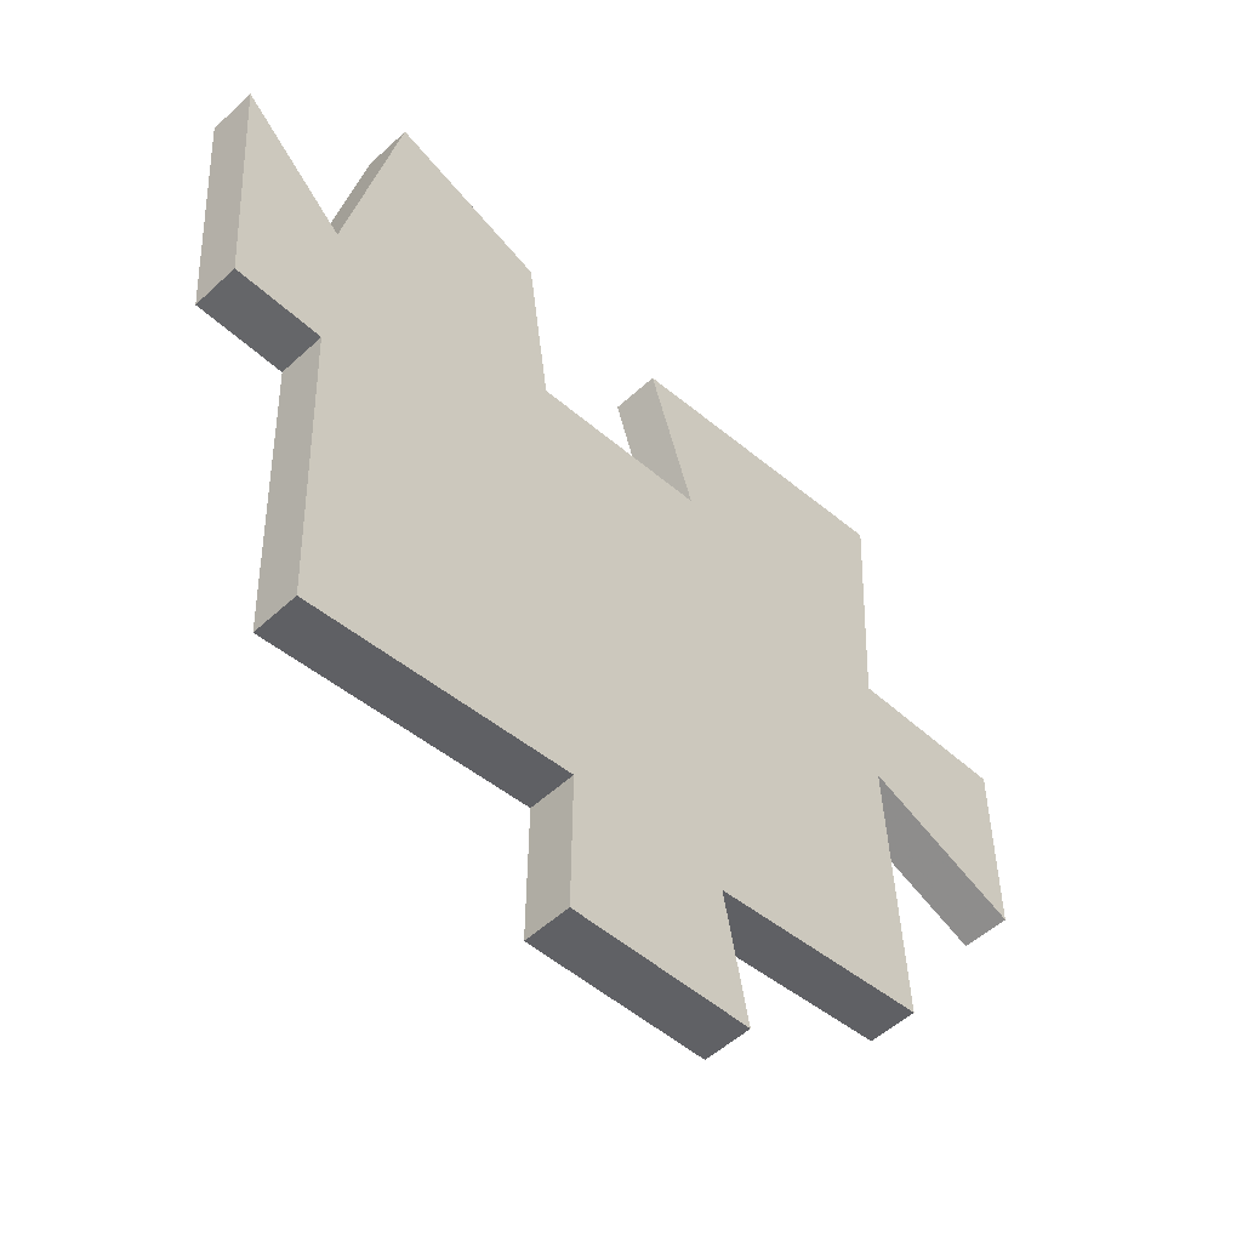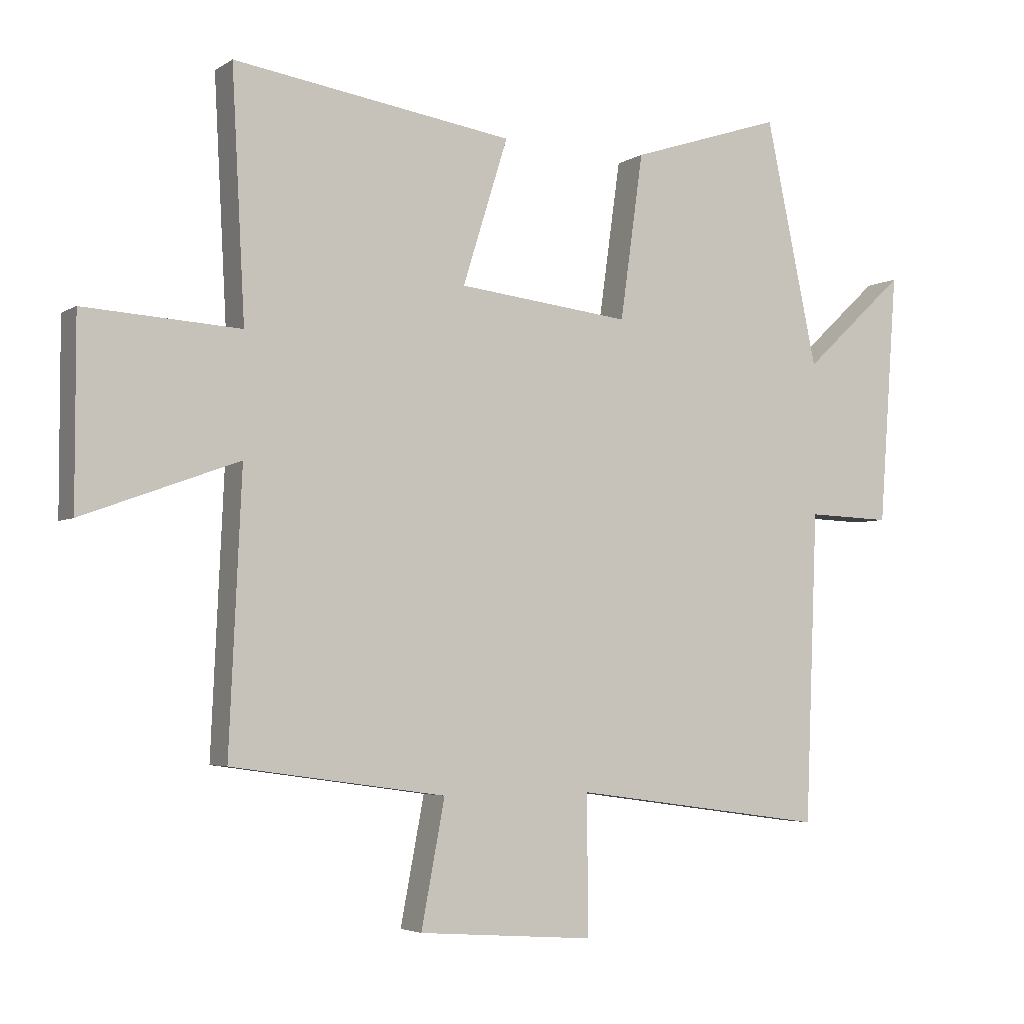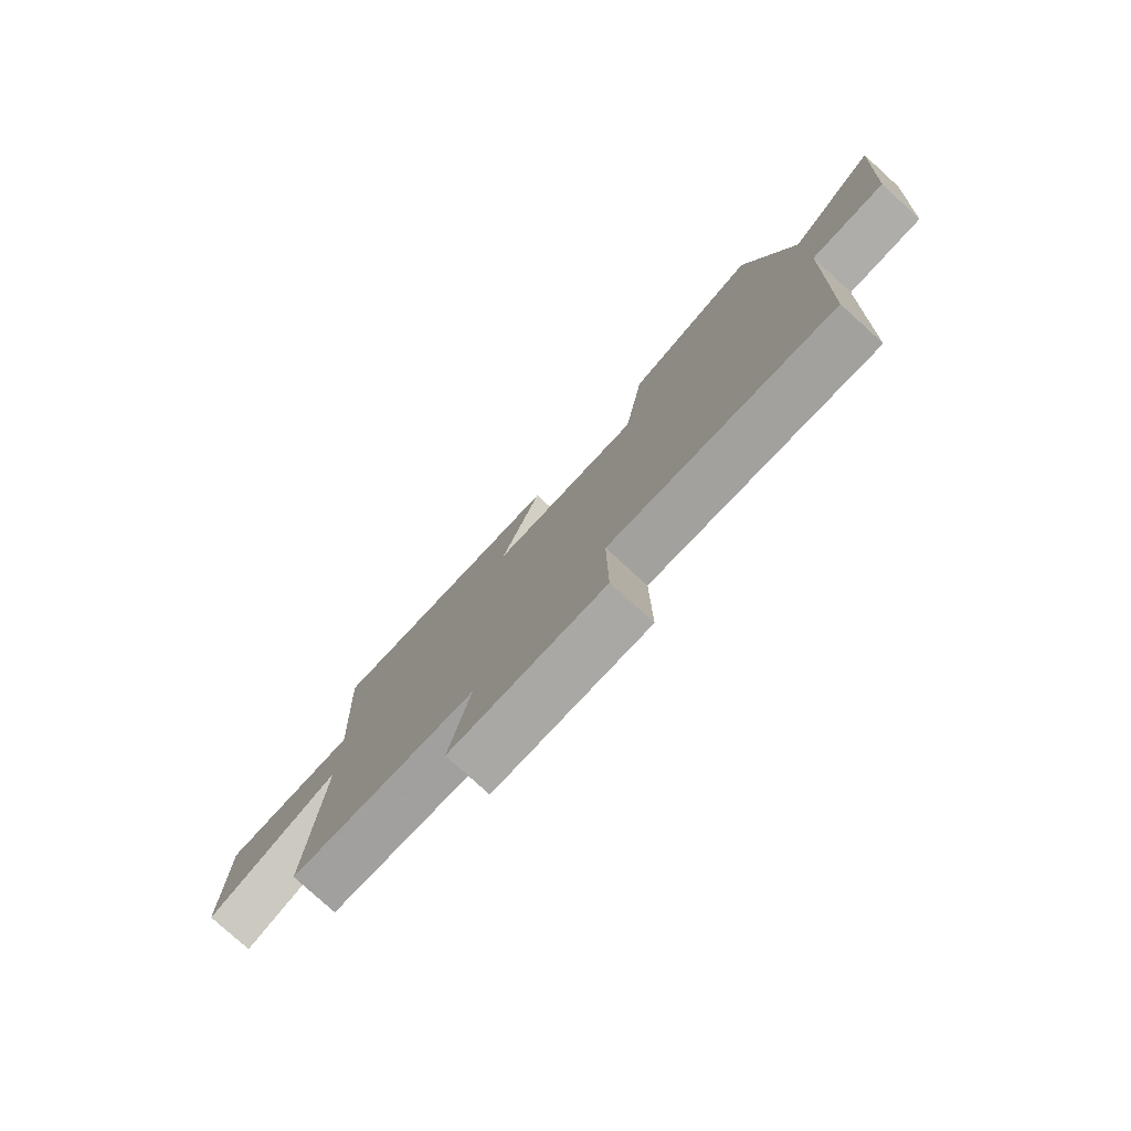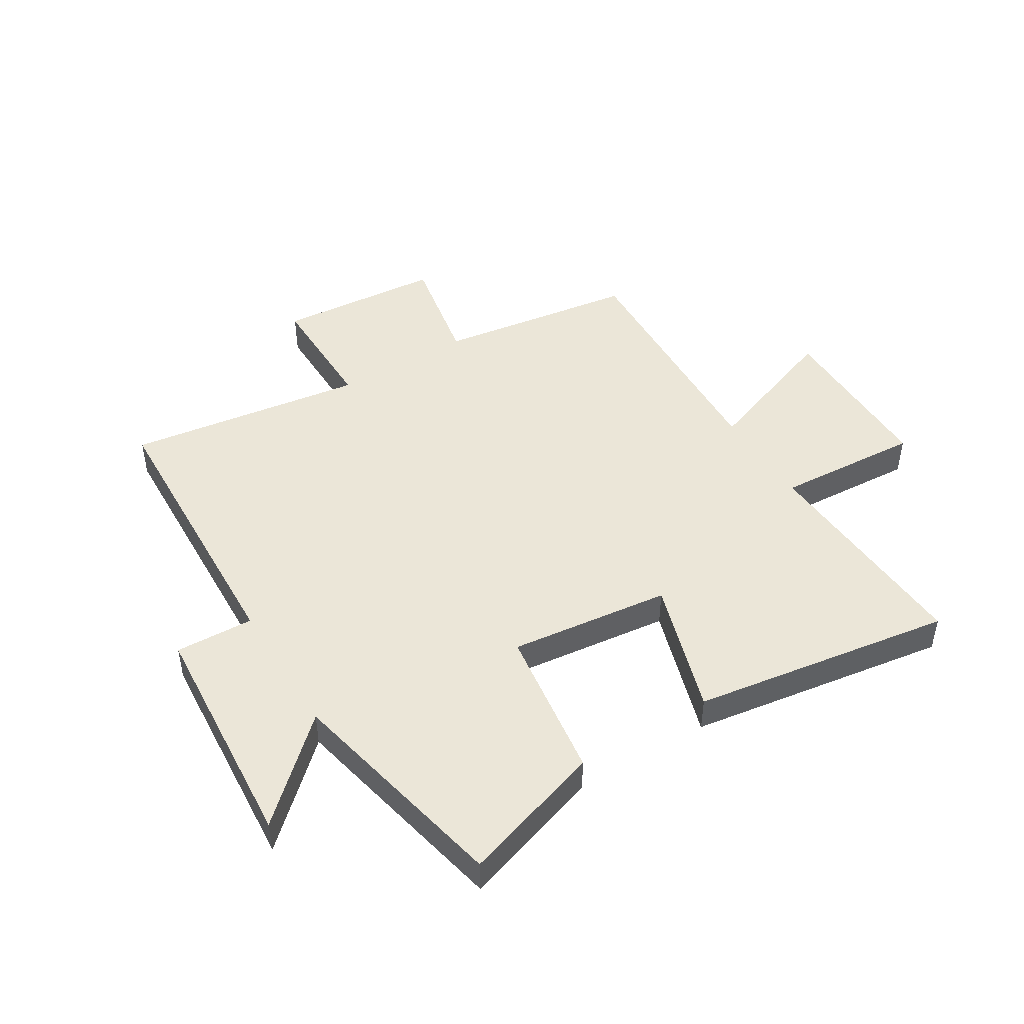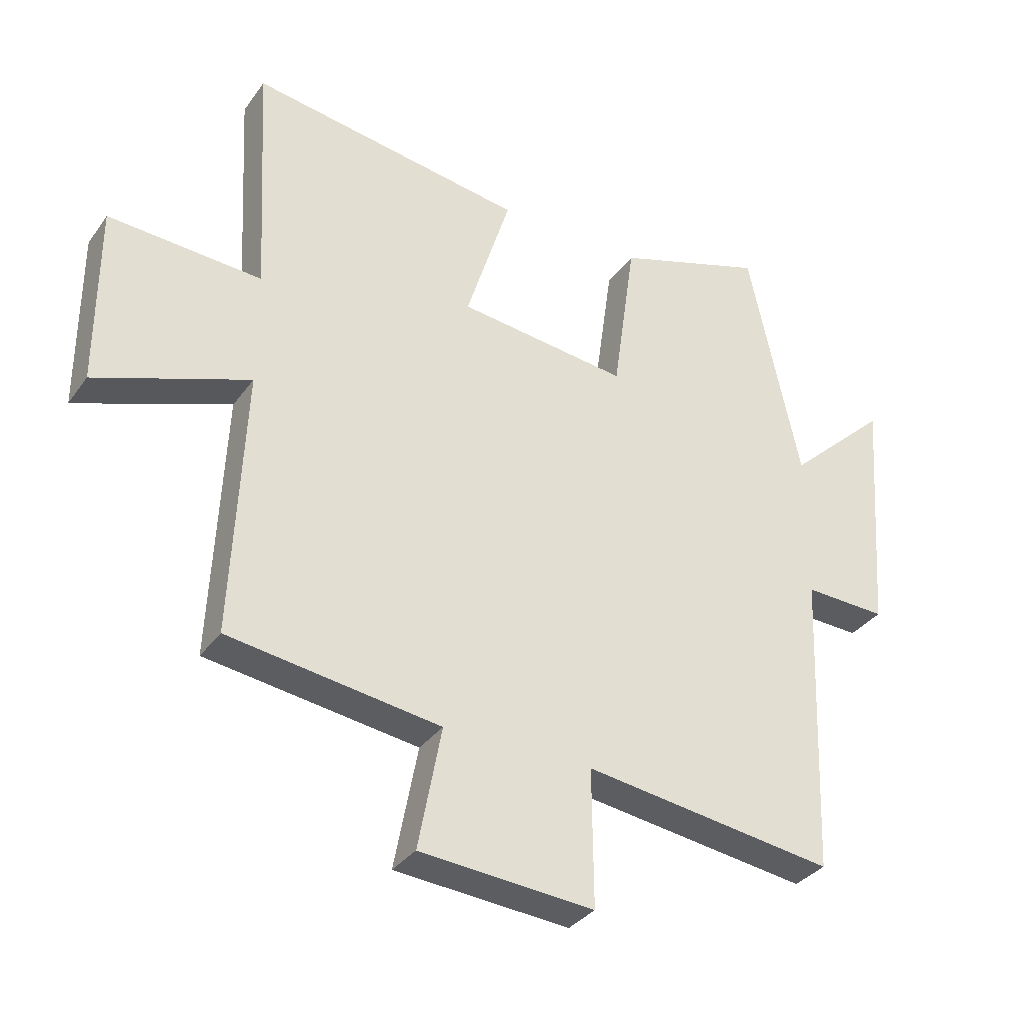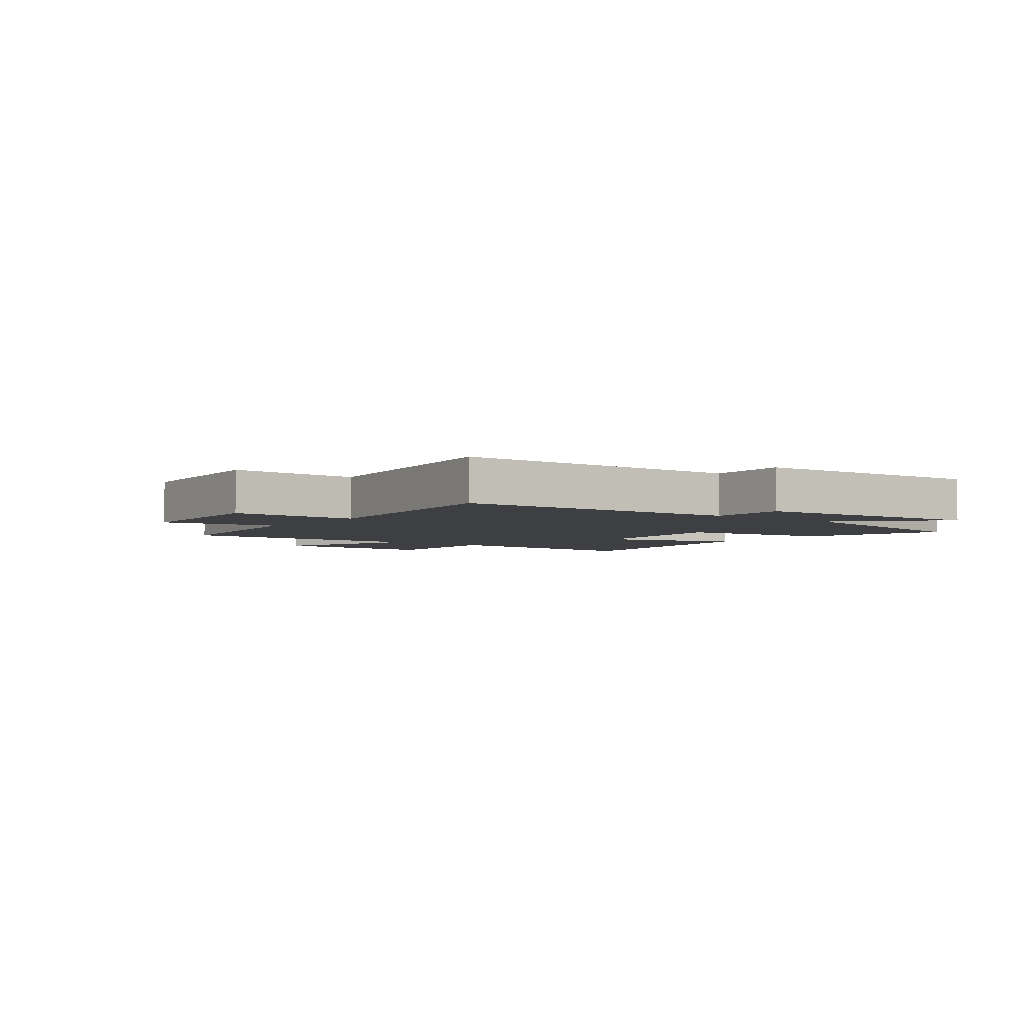
<metadata>
{"format":"obj","ext":"obj","renderer":"f3d","projection":"perspective","resolution":1024,"background":"white","views":[{"elev":-53.2,"azim":-45.5,"up":"+Z"},{"elev":-4.0,"azim":151.7,"up":"+Z"},{"elev":-78.9,"azim":-132.2,"up":"+Z"},{"elev":46.6,"azim":-31.5,"up":"+Y"},{"elev":-33.9,"azim":149.7,"up":"+Z"},{"elev":-3.9,"azim":-127.7,"up":"+Y"}]}
</metadata>
<code>
v -0.416 0.07 0.58
v -0.171 0.07 0.5
v -0.134 0.07 0.235
v 0.144 0.07 0.267
v 0.071 0.07 0.5
v 0.521 0.07 0.568
v 0.5 0.07 0.176
v 0.75 0.07 0.191
v 0.75 0.07 -0.105
v 0.5 0.07 -0.014
v 0.52 0.07 -0.451
v 0.175 0.07 -0.5
v 0.213 0.07 -0.7
v -0.071 0.07 -0.722
v -0.069 0.07 -0.5
v -0.48 0.07 -0.557
v -0.5 0.07 -0.059
v -0.635 0.07 -0.064
v -0.665 0.07 0.34
v -0.5 0.07 0.187
v -0.416 0 0.58
v -0.171 0 0.5
v -0.134 0 0.235
v 0.144 0 0.267
v 0.071 0 0.5
v 0.521 0 0.568
v 0.5 0 0.176
v 0.75 0 0.191
v 0.75 0 -0.105
v 0.5 0 -0.014
v 0.52 0 -0.451
v 0.175 0 -0.5
v 0.213 0 -0.7
v -0.071 0 -0.722
v -0.069 0 -0.5
v -0.48 0 -0.557
v -0.5 0 -0.059
v -0.635 0 -0.064
v -0.665 0 0.34
v -0.5 0 0.187
f 17 18 19 20
f 1 2 3
f 20 1 3
f 17 20 3
f 16 17 3
f 15 16 3
f 12 13 14 15
f 15 3 4
f 12 15 4
f 11 12 4
f 10 11 4
f 7 8 9 10
f 7 10 4 5
f 5 6 7
f 40 39 38 37
f 23 22 21
f 23 21 40
f 23 40 37
f 23 37 36
f 23 36 35
f 35 34 33 32
f 24 23 35
f 24 35 32
f 24 32 31
f 24 31 30
f 30 29 28 27
f 25 24 30 27
f 27 26 25
f 1 21 22 2
f 2 22 23 3
f 3 23 24 4
f 4 24 25 5
f 5 25 26 6
f 6 26 27 7
f 7 27 28 8
f 8 28 29 9
f 9 29 30 10
f 10 30 31 11
f 11 31 32 12
f 12 32 33 13
f 13 33 34 14
f 14 34 35 15
f 15 35 36 16
f 16 36 37 17
f 17 37 38 18
f 18 38 39 19
f 19 39 40 20
f 20 40 21 1

</code>
